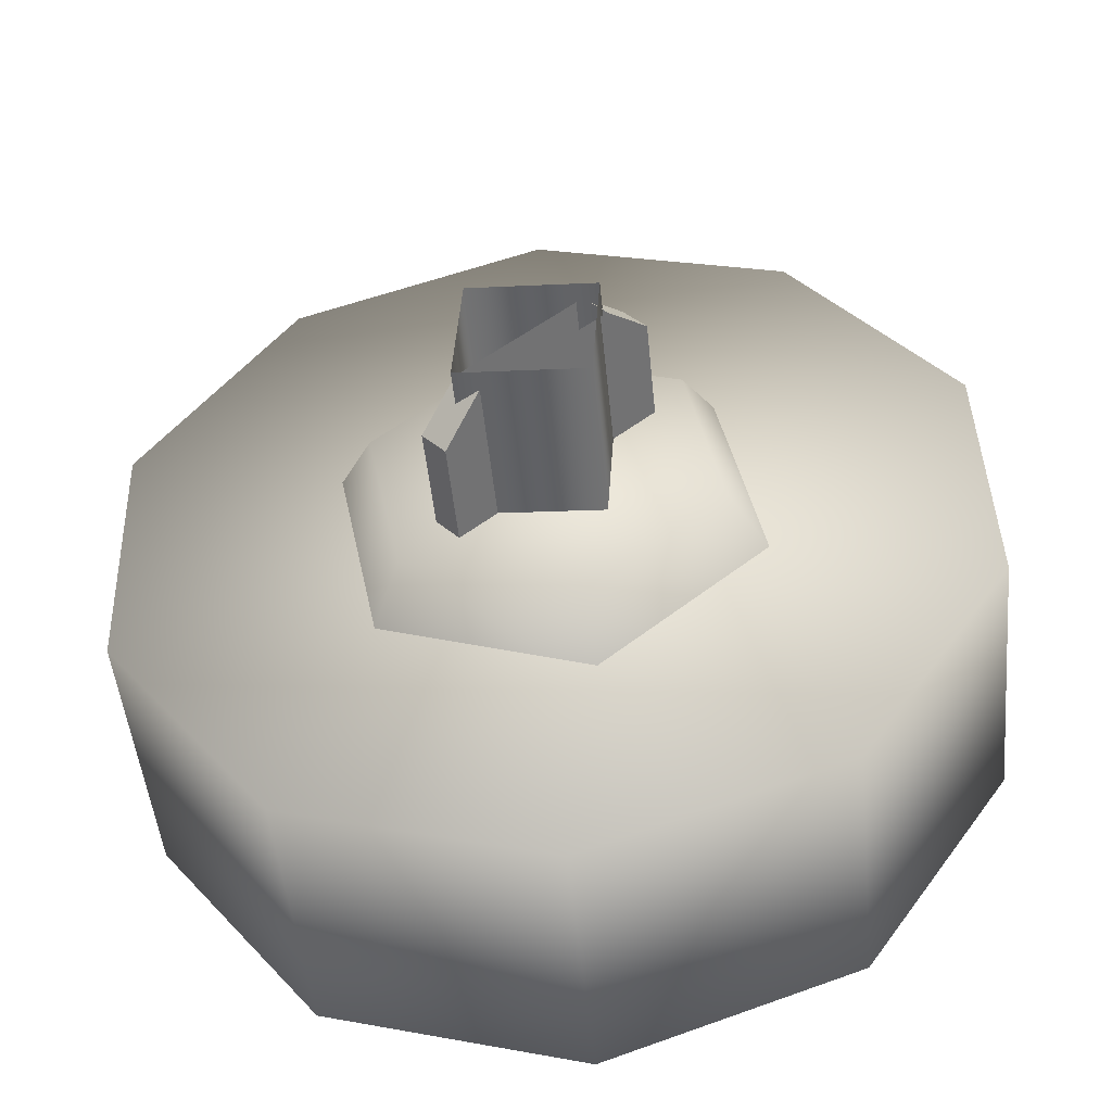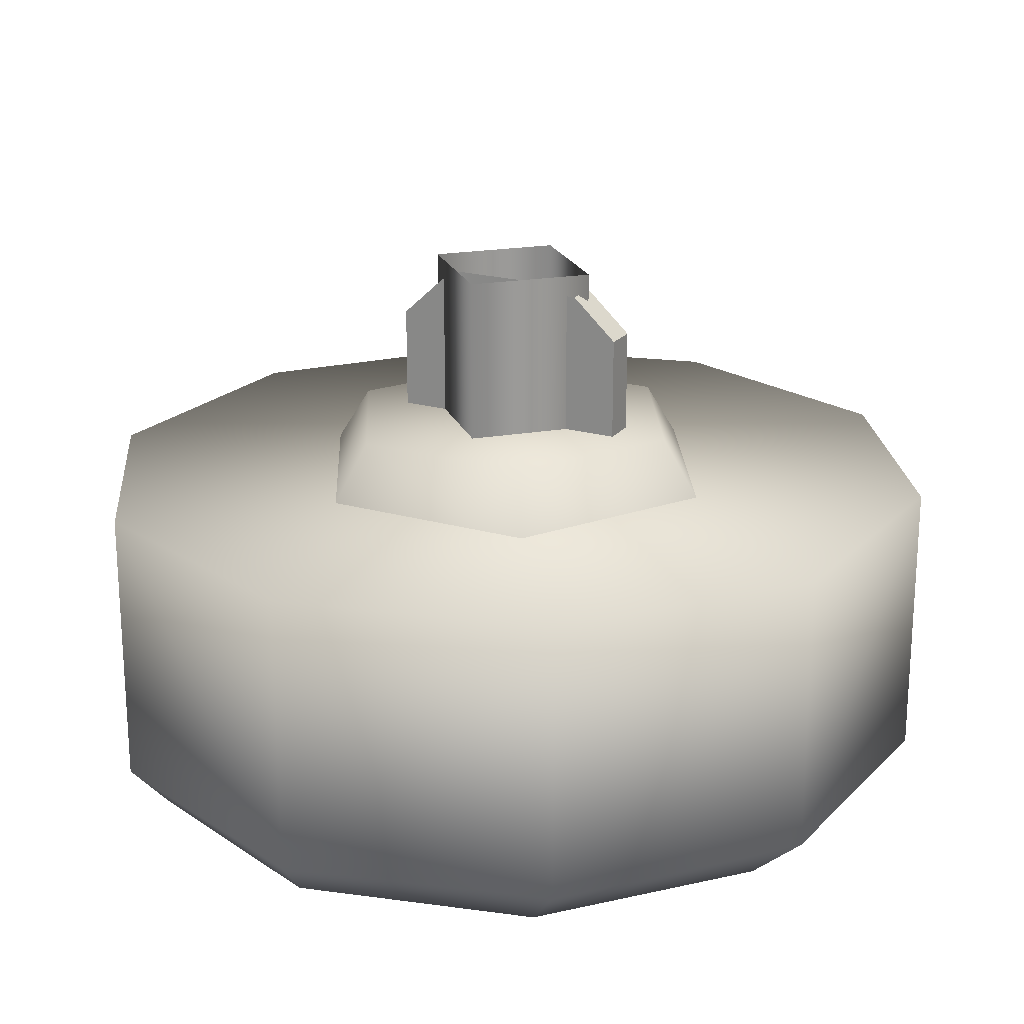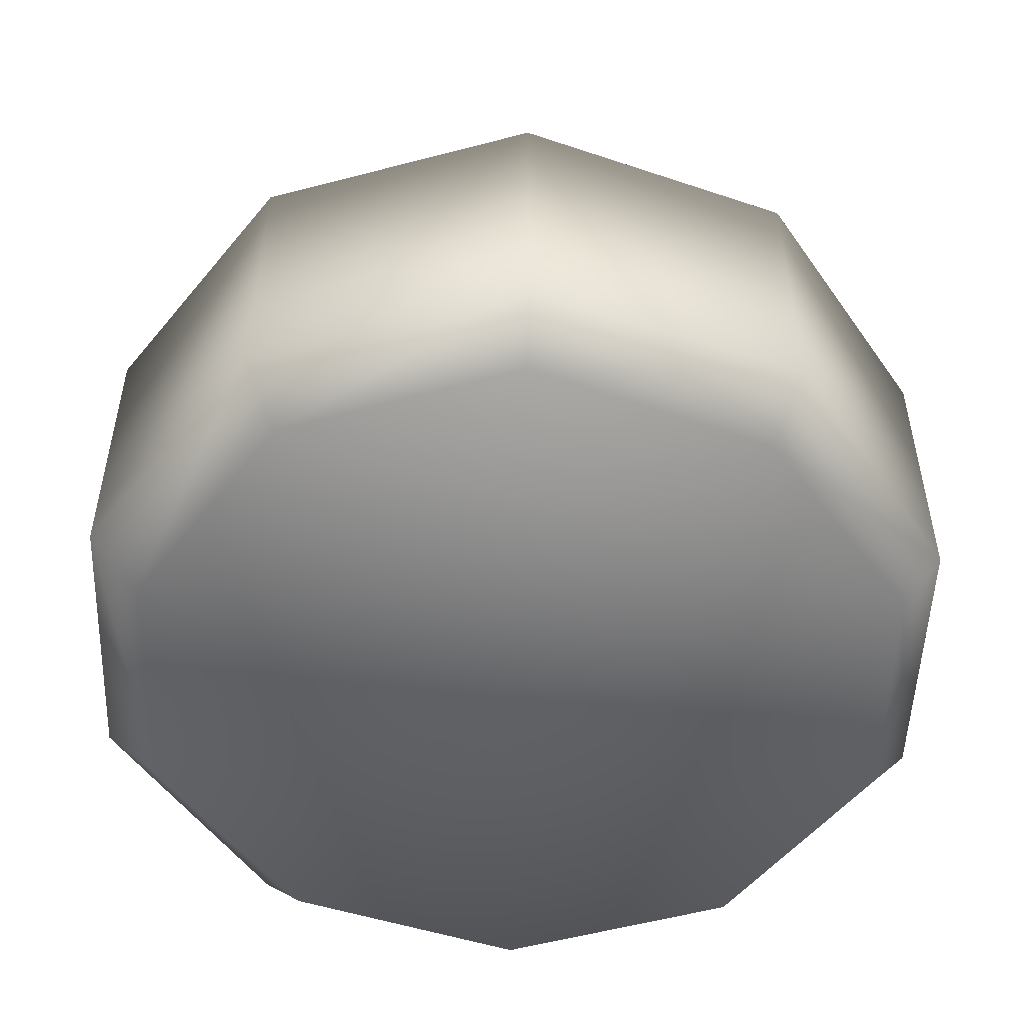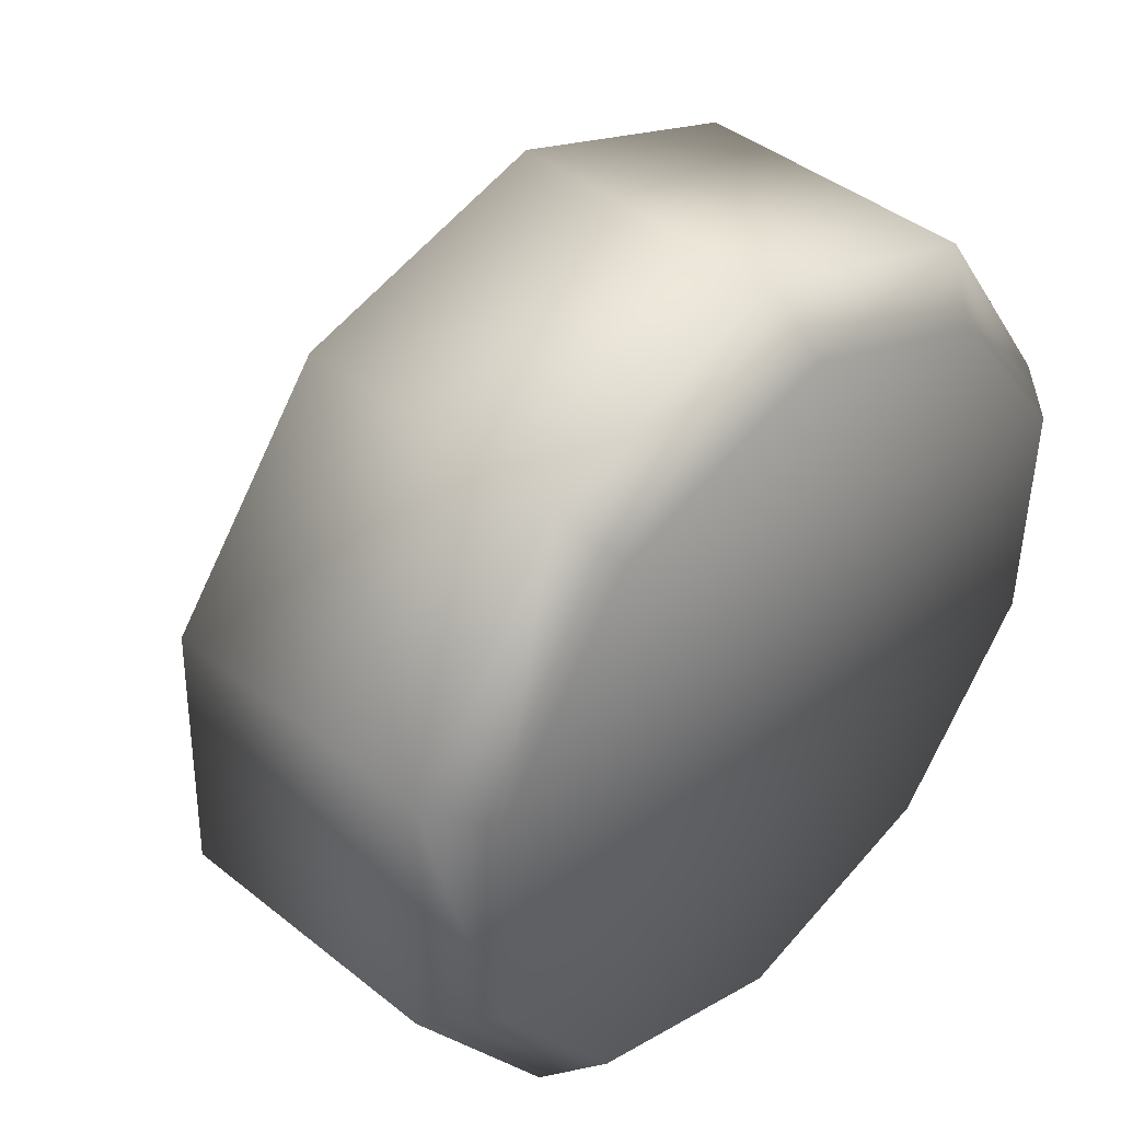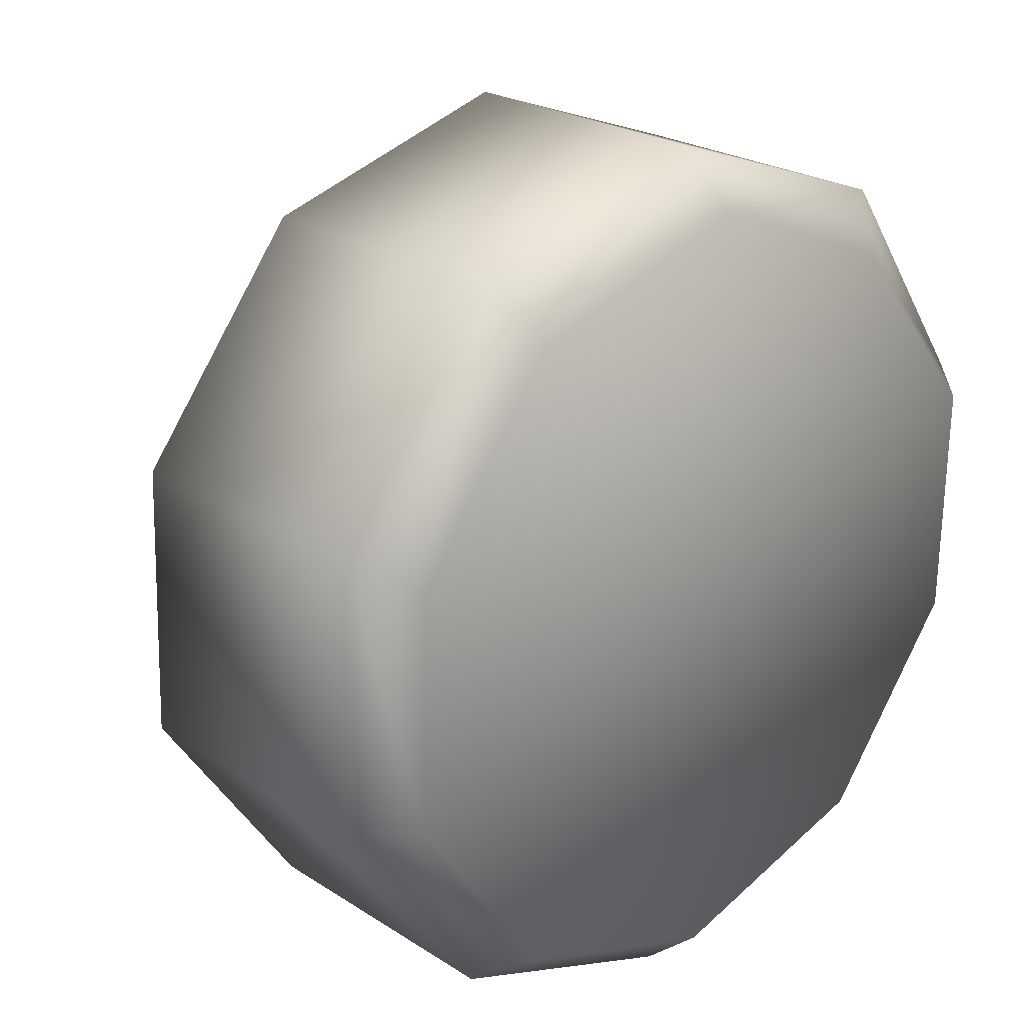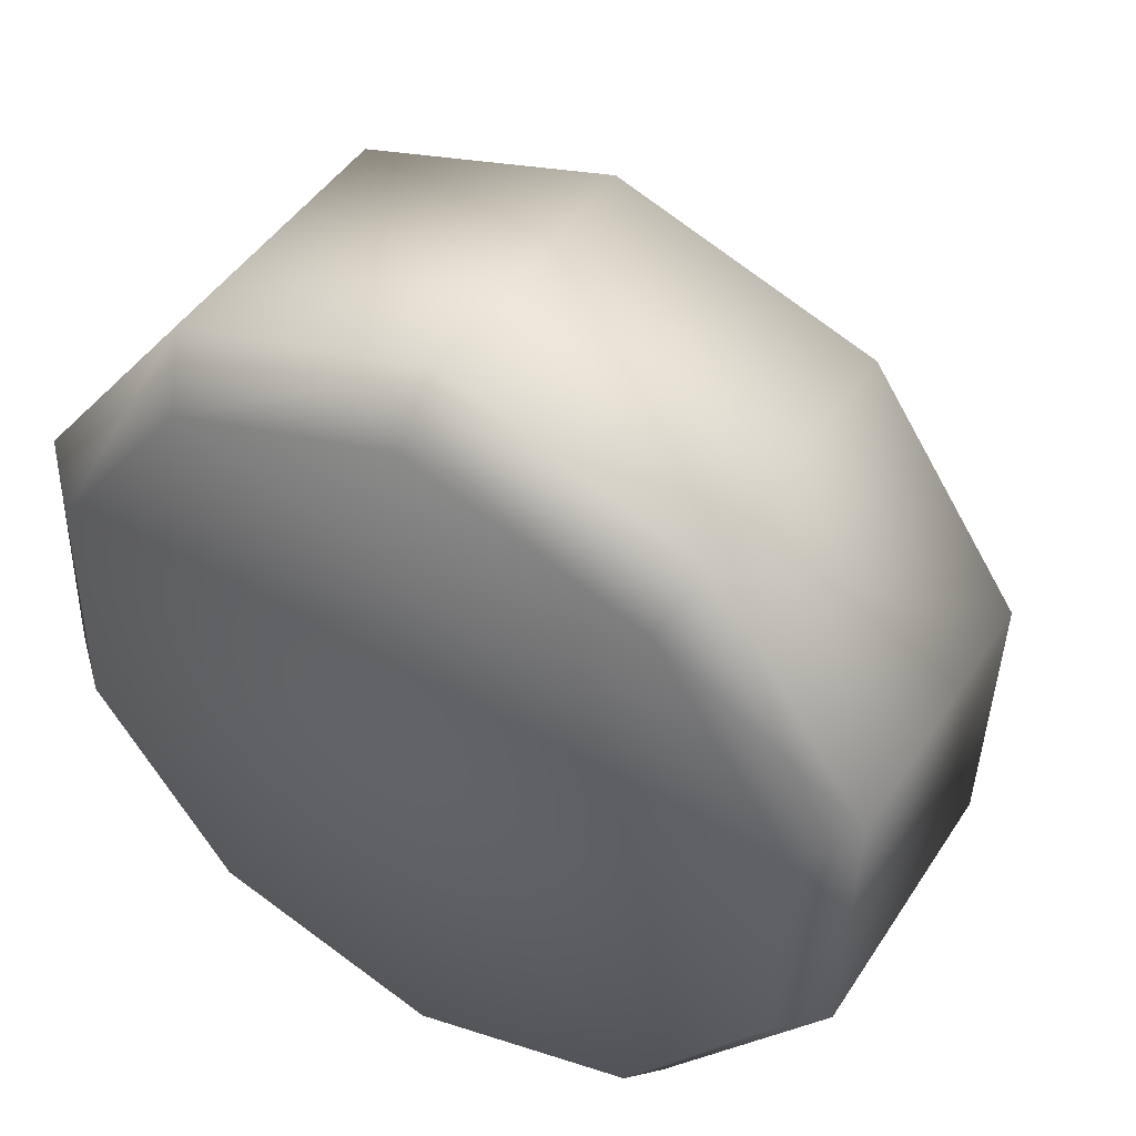
<metadata>
{"format":"obj","ext":"obj","renderer":"f3d","projection":"perspective","resolution":1024,"background":"white","views":[{"elev":-48.2,"azim":5.5,"up":"+Y"},{"elev":20.9,"azim":68.8,"up":"+Z"},{"elev":-51.6,"azim":179.8,"up":"+Z"},{"elev":42.4,"azim":133.6,"up":"+Y"},{"elev":23.9,"azim":136.8,"up":"+Y"},{"elev":46.2,"azim":-148.8,"up":"+Y"}]}
</metadata>
<code>
g wheel_low_Cylinder.002
v 0.7273 0.9018 -1.581
v 0.4565 0.5026 -1.581
v 0.002867 0.3388 -1.581
v -0.4604 0.473 -1.581
v -0.7564 0.8539 -1.581
v -0.7719 1.336 -1.581
v -0.5012 1.735 -1.581
v 0.4158 1.765 -1.581
v 0.6317 0.9054 -2.173
v 0.7273 0.9018 -2.084
v 0.385 0.5534 -2.173
v 0.4565 0.5026 -2.084
v -0.02145 0.4137 -2.173
v 0.002867 0.3388 -2.084
v -0.4324 0.5396 -2.173
v -0.4604 0.473 -2.084
v -0.6909 0.883 -2.173
v -0.7564 0.8539 -2.084
v -0.6982 1.313 -2.173
v -0.7719 1.336 -2.084
v -0.5012 1.735 -2.084
v 0.3659 1.679 -2.173
v 0.4158 1.765 -2.084
v 0.7117 1.384 -1.581
v 0.7117 1.384 -2.084
v 0.6244 1.335 -2.173
v -0.04751 1.899 -1.581
v -0.04751 1.899 -2.084
v -0.04504 1.804 -2.173
v -0.4494 1.638 -2.159
v 0.2844 1.389 -1.615
v 0.2169 1.329 -1.478
v 0.3646 0.988 -1.615
v -0.1025 1.519 -1.615
v -0.08486 1.431 -1.478
v -0.4093 1.25 -1.615
v -0.324 1.221 -1.478
v -0.3291 0.8491 -1.615
v -0.2615 0.9085 -1.478
v 0.05788 0.7183 -1.615
v 0.04022 0.8066 -1.478
v 0.2794 1.017 -1.478
v -0.1622 0.9559 -1.565
v -0.1622 0.9559 -1.295
v 0.167 1.245 -1.565
v -0.2018 1.001 -1.565
v -0.2018 1.001 -1.295
v 0.1275 1.29 -1.565
v 0.1275 1.29 -1.295
v 0.0667 1.237 -1.22
v 0.167 1.245 -1.295
v 0.1063 1.192 -1.22
v -0.1015 1.009 -1.22
v -0.141 1.054 -1.22
v 0.09721 1.224 -1.552
v 0.09721 1.224 -1.183
v 0.08278 0.9993 -1.552
v -0.1274 1.238 -1.552
v -0.1274 1.238 -1.183
v -0.1418 1.014 -1.552
v -0.1418 1.014 -1.183
v 0.08278 0.9993 -1.183
g wheel_low_textures
f 3 4 16 14
f 18 5 6 20
f 28 27 8 23
f 6 7 21 20
f 1 2 12 10
f 4 5 18 16
f 12 2 3 14
f 10 12 11 9
f 12 14 13 11
f 14 16 15 13
f 16 18 17 15
f 18 20 19 17
f 19 30 29 22 26 9 11 13 15 17
f 28 23 22 29
f 25 10 9 26
f 24 1 10 25
f 8 24 25 23
f 23 25 26 22
f 21 7 27 28
f 3 2 1 24 8 27 7 6 5 4
f 21 28 29 30
f 20 21 30 19
f 34 35 32 31
f 31 32 42 33
f 36 37 35 34
f 38 39 37 36
f 40 41 39 38
f 33 42 41 40
f 42 32 35 37 39 41
f 47 46 43 44
f 45 51 52 53 44 43
f 49 48 46 47 54 50
f 51 45 48 49
f 49 50 52 51
f 44 53 54 47
f 58 59 56 55
f 55 56 62 57
f 60 61 59 58
f 57 62 61 60

</code>
